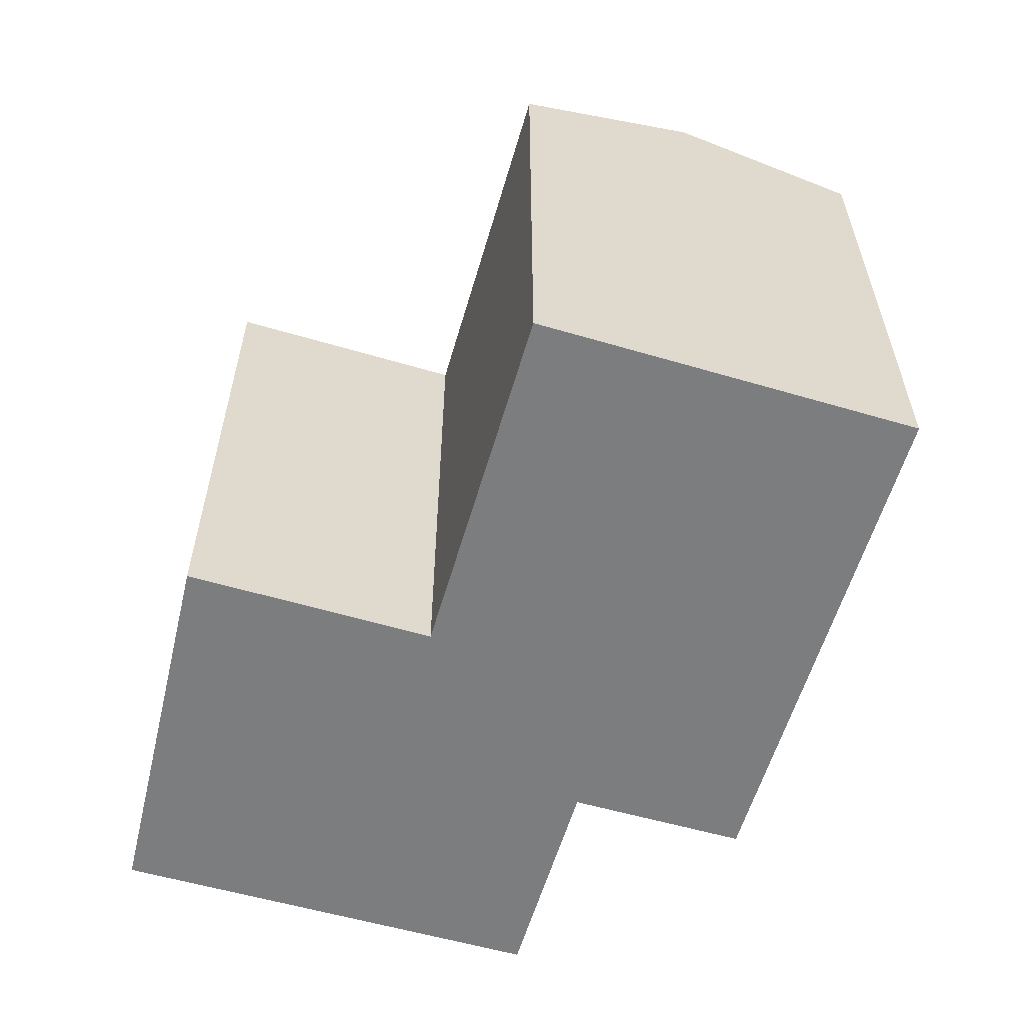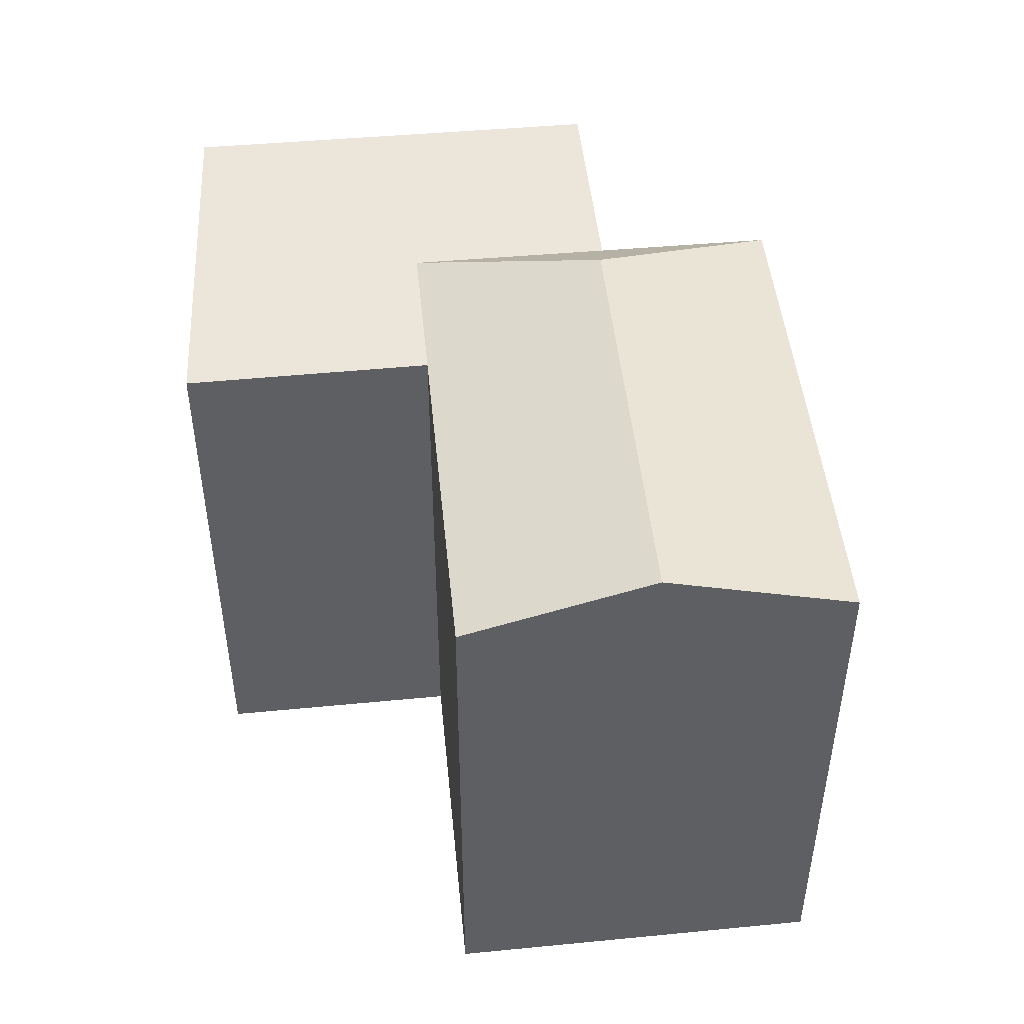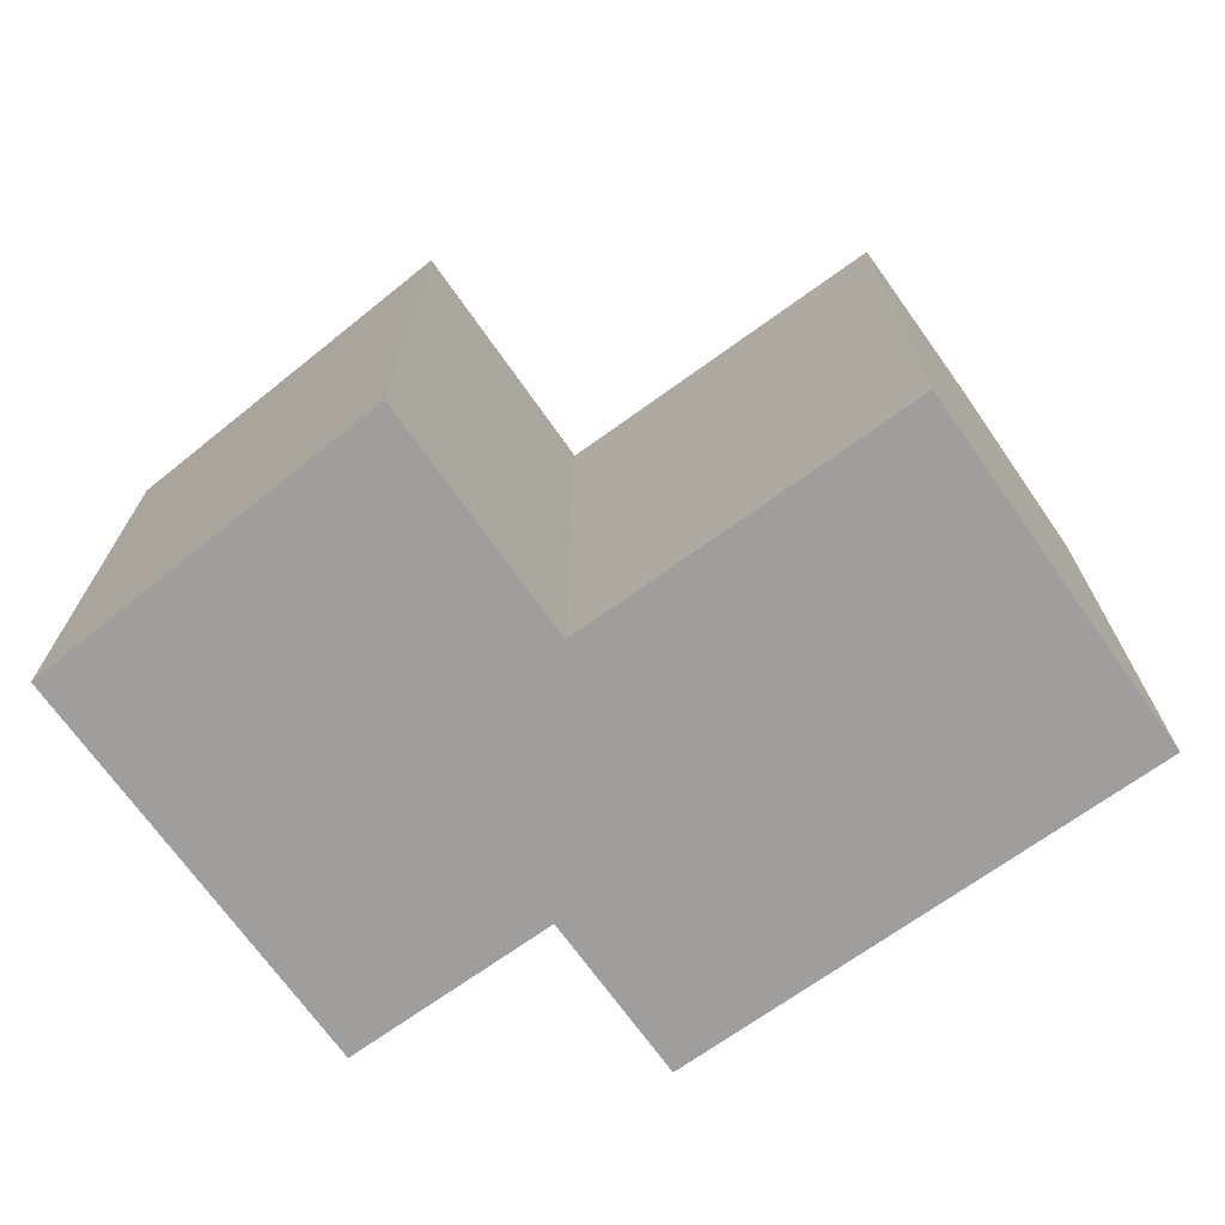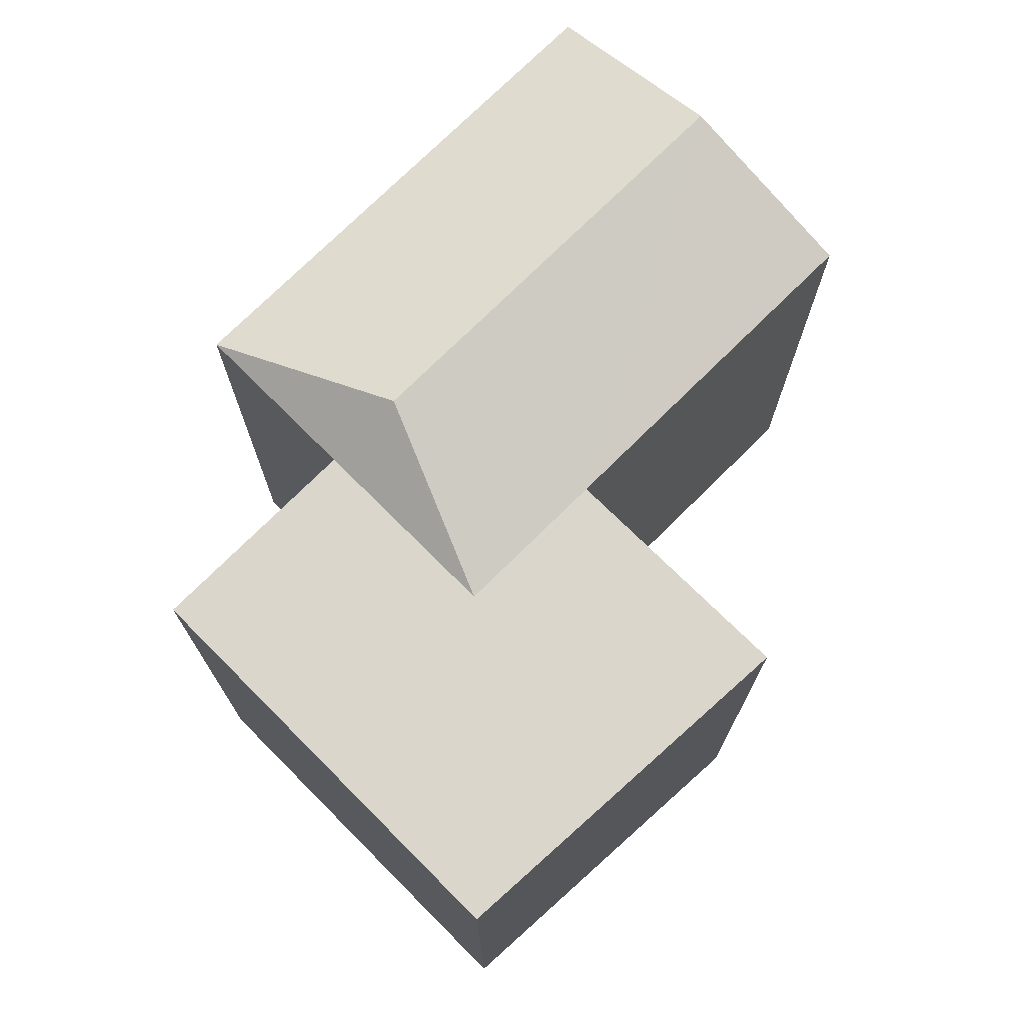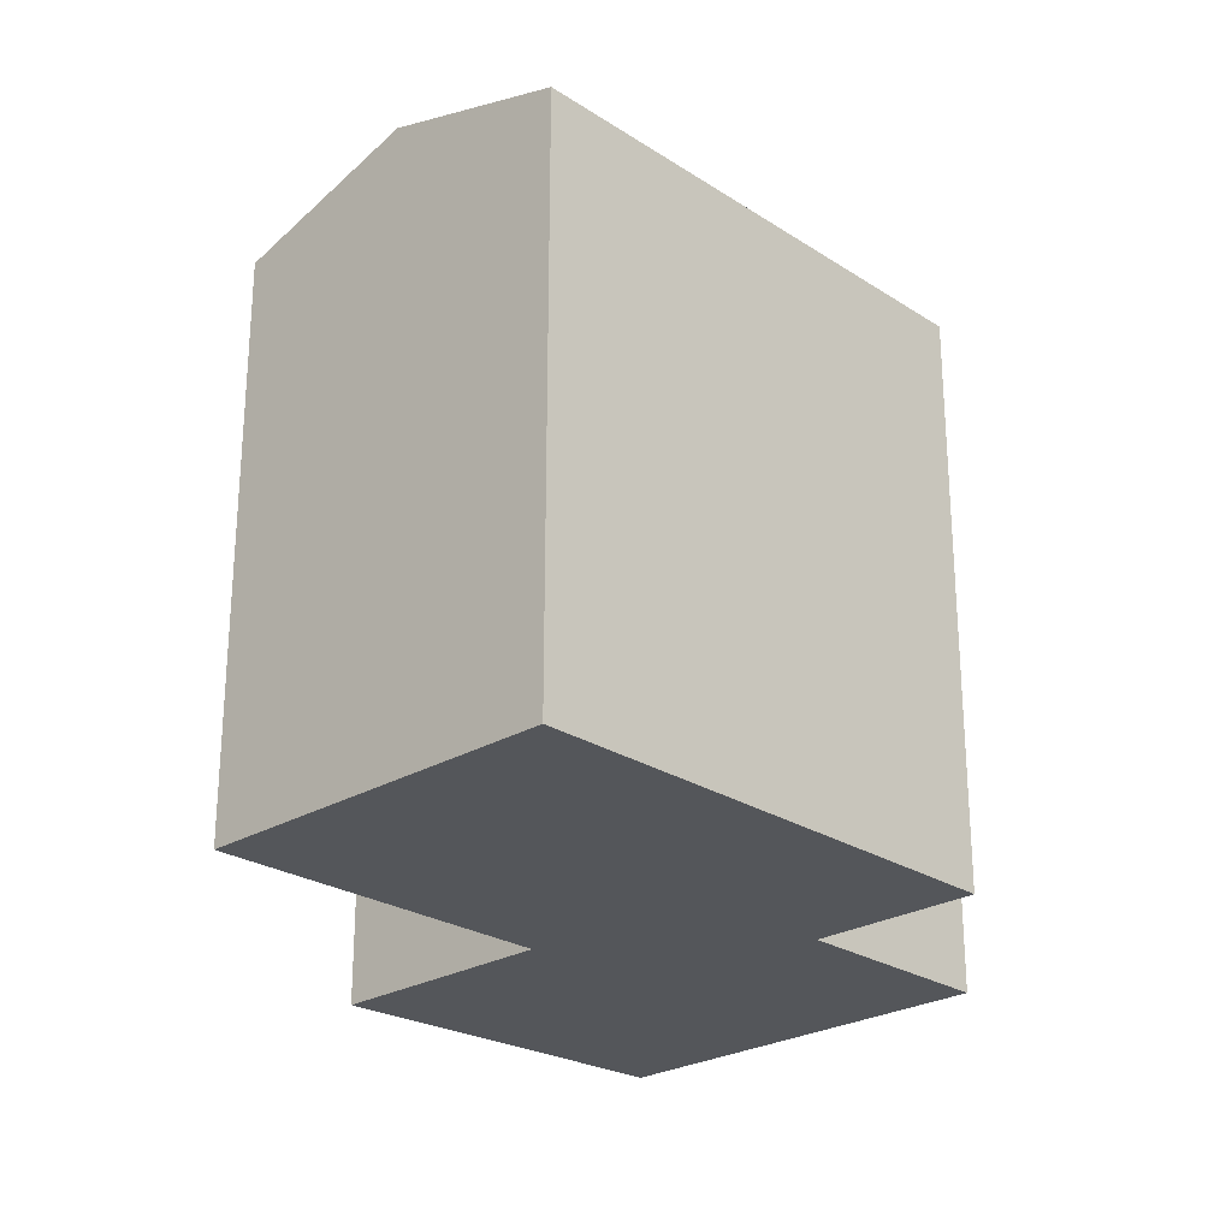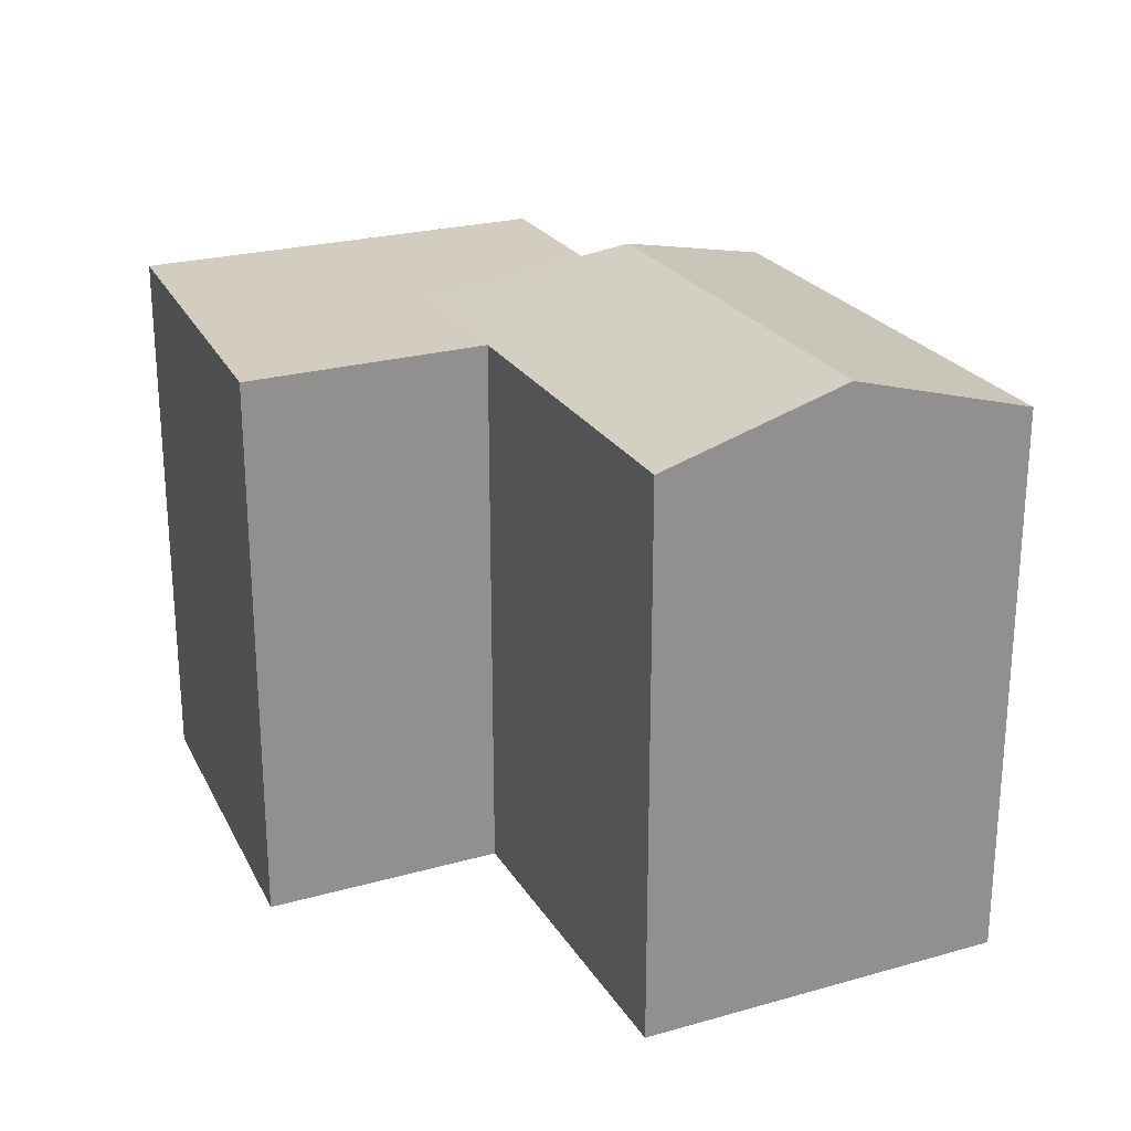
<metadata>
{"format":"obj","ext":"obj","renderer":"f3d","projection":"perspective","resolution":1024,"background":"white","views":[{"elev":-59.0,"azim":52.0,"up":"+Y"},{"elev":48.1,"azim":62.6,"up":"+Y"},{"elev":-71.1,"azim":14.0,"up":"+Y"},{"elev":73.5,"azim":-66.6,"up":"+Y"},{"elev":-25.4,"azim":112.5,"up":"+Y"},{"elev":24.4,"azim":43.9,"up":"+Y"}]}
</metadata>
<code>
v  20.53 12.77 -6.573
v  18.99 1.575e-16 -2.572
v  20.53 4.025e-16 -6.573
v  17.44 -8.743e-17 1.428
v  17.44 12.77 1.427
v  18.99 13.99 -2.573
v  0.0002721 12.77 -0.0004034
v  1.903 -1.678e-06 -4.782
v  0 -1.678e-06 -1.028e-22
v  3.581 -1.678e-06 -9.001
v  1.903 12.77 -4.783
v  3.581 12.77 -9.001
v  8.226 12.77 -7.168
v  9.691 6.645e-16 -10.85
v  8.226 -1.678e-06 -7.167
v  9.692 12.77 -10.85
v  9.87 12.77 -1.599
v  9.87 -1.678e-06 -1.598
v  7.852 -1.678e-06 3.622
v  7.852 12.77 3.622
v  6.54 12.77 -2.93
v  9.696 13.99 -6.263
g defaultobject
f 1 2 3
f 2 1 4
f 4 1 5
f 5 1 6
f 7 8 9
f 8 7 10
f 10 7 11
f 10 11 12
f 13 14 15
f 14 13 16
f 4 17 18
f 17 4 5
f 19 7 9
f 7 19 20
f 18 20 19
f 20 18 17
f 16 3 14
f 3 16 1
f 12 15 10
f 15 12 13
f 20 11 7
f 11 20 12
f 12 20 21
f 21 20 17
f 13 12 21
f 1 22 6
f 22 1 16
f 6 17 5
f 17 6 22
f 17 22 21
f 22 13 21
f 13 22 16
f 8 19 9
f 19 8 10
f 19 10 15
f 19 15 14
f 19 14 18
f 18 14 3
f 18 3 2
f 18 2 4

</code>
